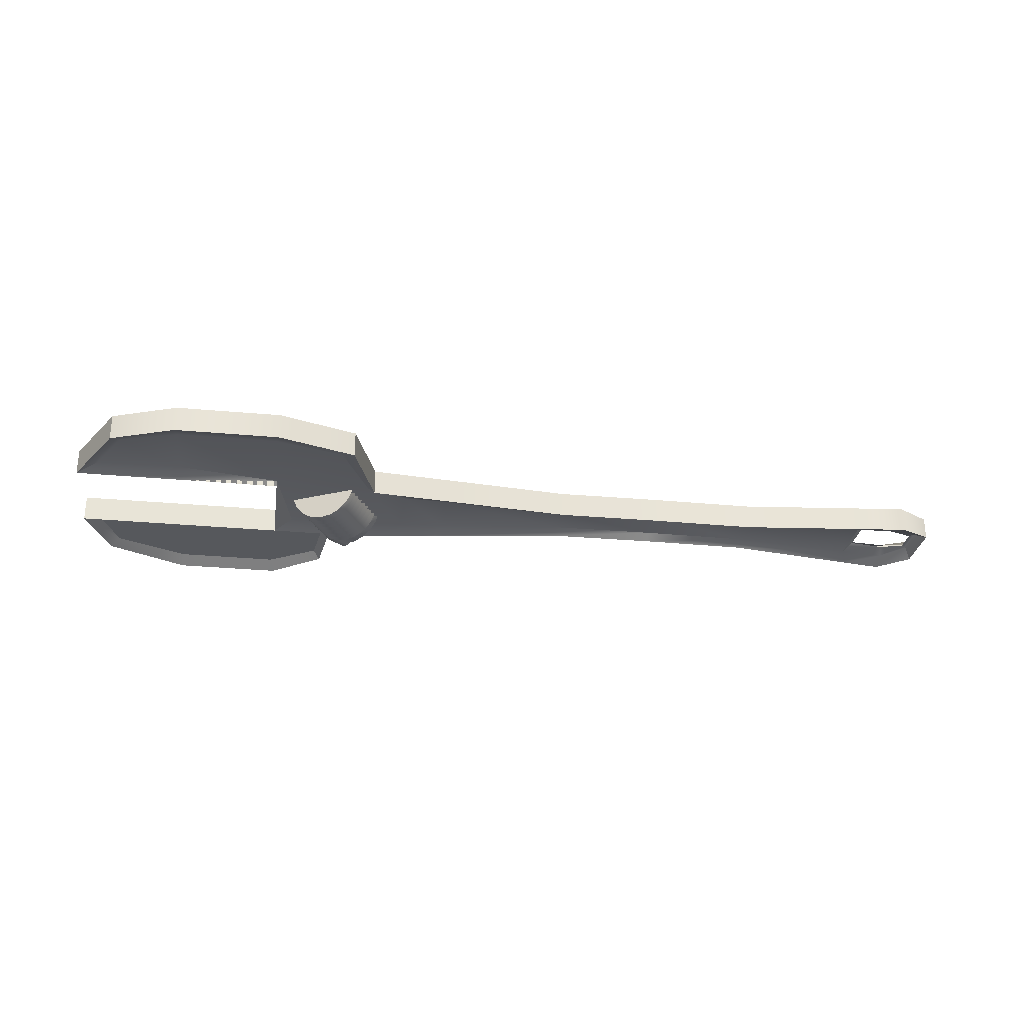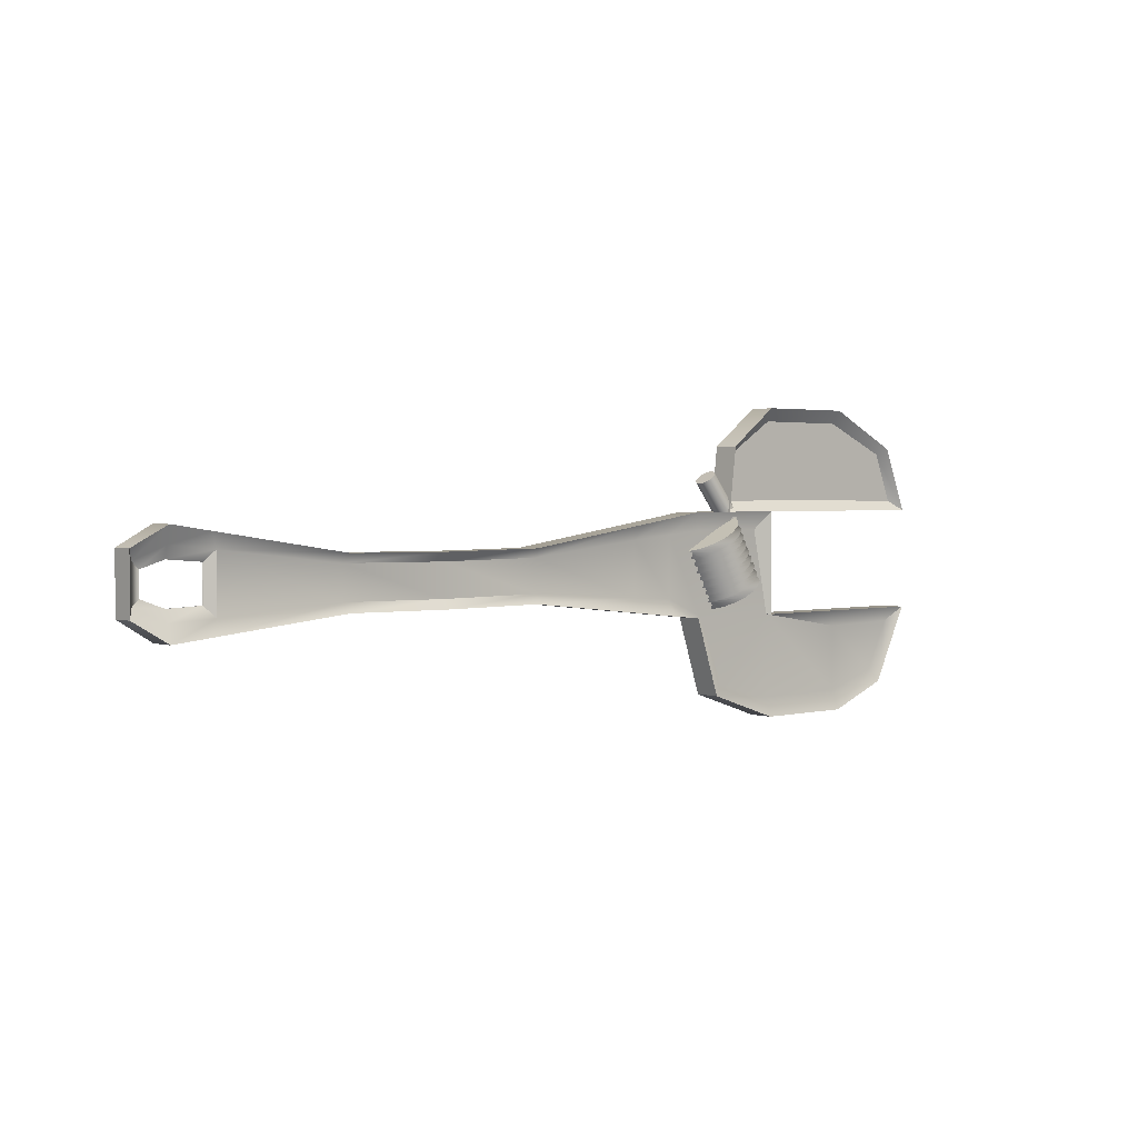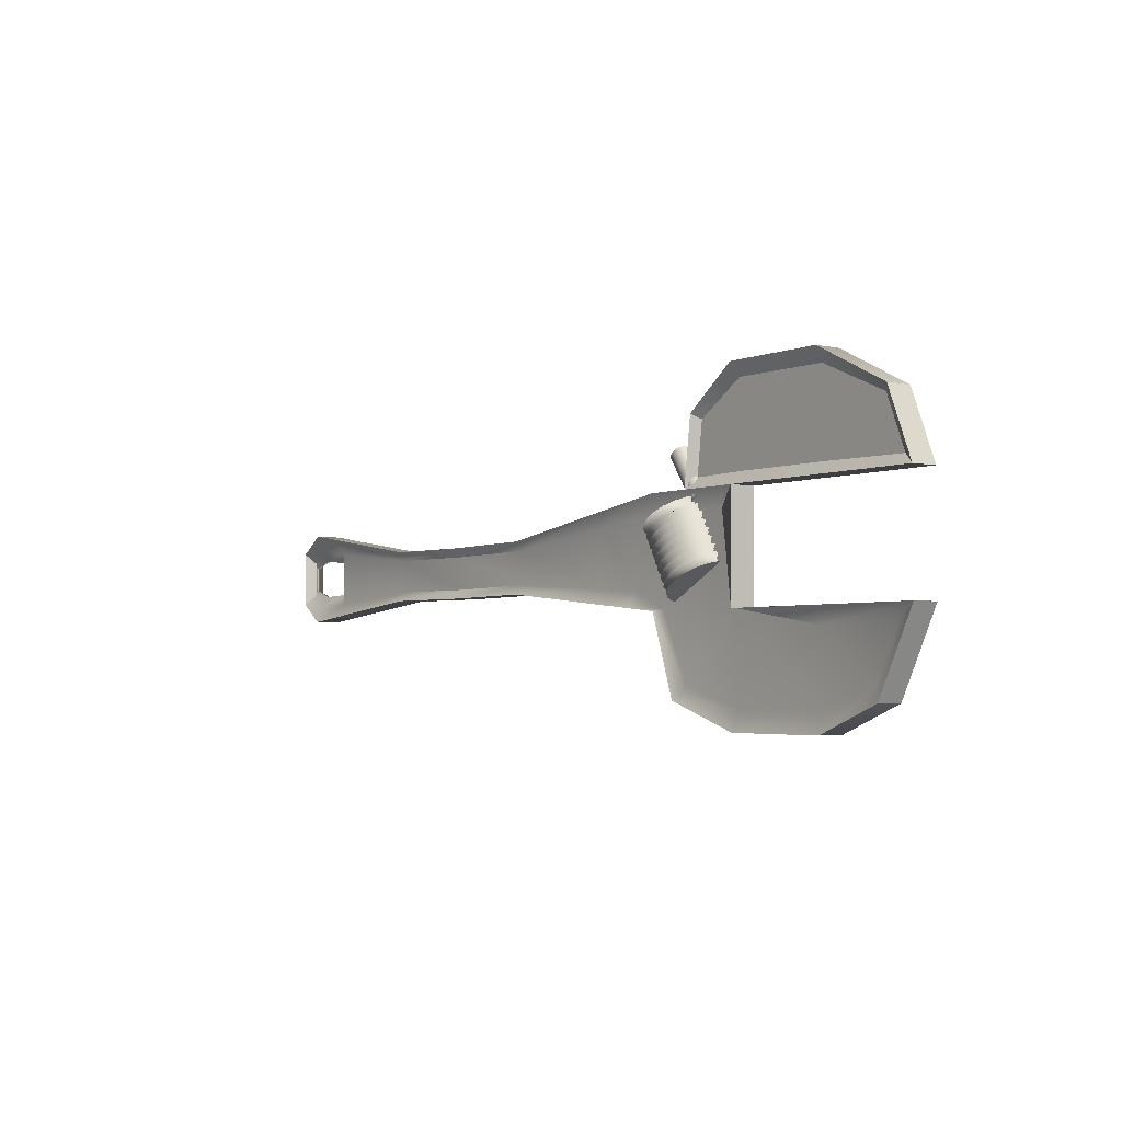
<metadata>
{"format":"obj","ext":"obj","renderer":"f3d","projection":"perspective","resolution":1024,"background":"white","views":[{"elev":-27.8,"azim":171.9,"up":"+Y"},{"elev":2.2,"azim":-41.8,"up":"+Z"},{"elev":-3.3,"azim":53.5,"up":"+Z"}]}
</metadata>
<code>
g default
v 7.161 -0.1576 0.94
v 7.19 -0.1052 0.9582
v 7.205 -0.04488 0.9656
v 7.204 0.01755 0.9613
v 7.188 0.07595 0.9459
v 7.158 0.1246 0.9209
v 7.116 0.1588 0.8886
v 7.068 0.1751 0.8523
v 7.018 0.172 0.8154
v 6.97 0.1497 0.7817
v 6.929 0.1105 0.7544
v 6.9 0.05813 0.7362
v 6.885 -0.002211 0.7288
v 6.886 -0.06464 0.733
v 6.903 -0.123 0.7484
v 6.933 -0.1717 0.7735
v 6.974 -0.2059 0.8058
v 7.023 -0.2222 0.8421
v 7.073 -0.2191 0.8789
v 7.121 -0.1968 0.9127
v 6.571 -0.1105 1.746
v 6.6 -0.05813 1.764
v 6.615 0.002211 1.771
v 6.614 0.06464 1.767
v 6.597 0.123 1.752
v 6.567 0.1717 1.726
v 6.526 0.2059 1.694
v 6.477 0.2222 1.658
v 6.427 0.2191 1.621
v 6.379 0.1968 1.587
v 6.339 0.1576 1.56
v 6.31 0.1052 1.542
v 6.295 0.04488 1.534
v 6.296 -0.01755 1.539
v 6.312 -0.07595 1.554
v 6.342 -0.1246 1.579
v 6.384 -0.1588 1.611
v 6.432 -0.1751 1.648
v 6.482 -0.172 1.685
v 6.53 -0.1497 1.718
v 7.045 -0.02354 0.8472
v 6.455 0.02354 1.653
v 6.997 0.3381 0.8856
v 7.05 0.1283 0.913
v 7.042 -0.08942 0.9084
v 6.976 -0.2938 0.8722
v 6.857 -0.4649 0.8079
v 6.698 -0.5858 0.7219
v 6.513 -0.6449 0.6226
v 6.321 -0.6362 0.5196
v 6.141 -0.5607 0.4232
v 5.99 -0.4257 0.3426
v 5.883 -0.2445 0.2859
v 5.831 -0.0347 0.2585
v 5.838 0.183 0.2631
v 5.904 0.3874 0.2993
v 6.023 0.5585 0.3636
v 6.183 0.6794 0.4496
v 6.367 0.7385 0.5489
v 6.559 0.7298 0.6519
v 6.74 0.6543 0.7483
v 6.89 0.5193 0.8289
v 6.544 0.7429 0.4638
v 6.732 0.6984 0.5646
v 6.899 0.5902 0.6537
v 7.028 0.4288 0.7226
v 7.107 0.2301 0.7644
v 7.128 0.01348 0.775
v 7.089 -0.1998 0.7534
v 6.994 -0.389 0.7018
v 6.852 -0.5354 0.6251
v 6.677 -0.6248 0.5309
v 6.486 -0.6484 0.4284
v 6.298 -0.6039 0.3276
v 6.131 -0.4957 0.2385
v 6.002 -0.3343 0.1696
v 5.923 -0.1356 0.1279
v 5.902 0.08102 0.1172
v 5.941 0.2943 0.1388
v 6.036 0.4835 0.1904
v 6.178 0.6299 0.2671
v 6.353 0.7193 0.3613
v 6.06 0.3989 0.02292
v 6.181 0.5675 0.08858
v 6.342 0.6853 0.1756
v 6.528 0.7407 0.2754
v 6.72 0.7282 0.3782
v 6.899 0.6492 0.474
v 7.048 0.5112 0.5534
v 7.152 0.3279 0.6087
v 7.201 0.1171 0.6343
v 7.19 -0.1004 0.6279
v 7.121 -0.3035 0.59
v 6.999 -0.4721 0.5243
v 6.838 -0.5899 0.4374
v 6.652 -0.6453 0.3376
v 6.46 -0.6328 0.2347
v 6.281 -0.5538 0.1389
v 6.133 -0.4158 0.05948
v 6.029 -0.2325 0.004235
v 5.98 -0.02172 -0.02142
v 5.99 0.1958 -0.01499
v 6.146 -0.3232 -0.1127
v 6.07 -0.1229 -0.1529
v 6.053 0.09406 -0.1617
v 6.095 0.3066 -0.1384
v 6.193 0.4938 -0.08518
v 6.337 0.6374 -0.007317
v 6.513 0.7233 0.08759
v 6.705 0.7431 0.1903
v 6.892 0.6949 0.2906
v 7.057 0.5834 0.3789
v 7.184 0.4195 0.4464
v 7.26 0.2192 0.4865
v 7.277 0.002242 0.4953
v 7.235 -0.2103 0.472
v 7.137 -0.3975 0.4188
v 6.993 -0.5411 0.3409
v 6.817 -0.627 0.246
v 6.626 -0.6468 0.1434
v 6.438 -0.5986 0.043
v 6.273 -0.4871 -0.04525
v 6.791 -0.6455 0.05254
v 6.6 -0.6292 -0.05017
v 6.422 -0.5466 -0.1453
v 6.275 -0.4058 -0.2236
v 6.174 -0.2204 -0.2773
v 6.128 -0.008717 -0.3012
v 6.142 0.2086 -0.293
v 6.215 0.4102 -0.2534
v 6.339 0.5765 -0.1864
v 6.502 0.691 -0.09843
v 6.689 0.7427 0.001798
v 6.88 0.7264 0.1045
v 7.058 0.6438 0.1997
v 7.204 0.503 0.2779
v 7.306 0.3176 0.3316
v 7.351 0.1059 0.3555
v 7.337 -0.1114 0.3473
v 7.265 -0.313 0.3077
v 7.141 -0.4793 0.2407
v 6.978 -0.5938 0.1528
v 7.381 -0.2206 0.1905
v 7.28 -0.4058 0.1358
v 7.134 -0.5466 0.05675
v 6.956 -0.629 -0.03884
v 6.765 -0.645 -0.1416
v 6.578 -0.5931 -0.2416
v 6.415 -0.4783 -0.3289
v 6.291 -0.312 -0.395
v 6.218 -0.1102 -0.4335
v 6.203 0.1071 -0.4405
v 6.249 0.3187 -0.4155
v 6.35 0.5039 -0.3607
v 6.496 0.6447 -0.2817
v 6.674 0.7271 -0.1861
v 6.865 0.7431 -0.0833
v 7.052 0.6912 0.01665
v 7.215 0.5764 0.104
v 7.339 0.4101 0.1701
v 7.412 0.2083 0.2085
v 7.427 -0.008981 0.2156
v 7.361 0.4946 0.002316
v 7.46 0.3072 0.05449
v 7.502 0.09469 0.07665
v 7.485 -0.1223 0.06662
v 7.409 -0.3225 0.0254
v 7.283 -0.4862 -0.04299
v 7.118 -0.5975 -0.1318
v 6.931 -0.6455 -0.2325
v 6.739 -0.6255 -0.335
v 6.563 -0.5393 -0.4295
v 6.418 -0.3956 -0.5066
v 6.32 -0.2083 -0.5587
v 6.278 0.004304 -0.5809
v 6.295 0.2213 -0.5709
v 6.371 0.4214 -0.5296
v 6.497 0.5852 -0.4613
v 6.662 0.6965 -0.3724
v 6.849 0.7445 -0.2718
v 7.04 0.7244 -0.1692
v 7.217 0.6383 -0.07476
v 6.834 0.7306 -0.4598
v 7.026 0.7429 -0.3569
v 7.211 0.6873 -0.2574
v 7.373 0.5693 -0.171
v 7.495 0.4005 -0.1063
v 7.564 0.1974 -0.06951
v 7.575 -0.02019 -0.06427
v 7.527 -0.2309 -0.09108
v 7.423 -0.4141 -0.1473
v 7.274 -0.5519 -0.2275
v 7.096 -0.6307 -0.3237
v 6.904 -0.643 -0.4267
v 6.718 -0.5874 -0.5262
v 6.557 -0.4694 -0.6125
v 6.435 -0.3006 -0.6772
v 6.365 -0.09748 -0.714
v 6.354 0.1201 -0.7193
v 6.403 0.3308 -0.6925
v 6.507 0.514 -0.6362
v 6.655 0.6518 -0.556
v 6.448 0.2339 -0.8487
v 6.526 0.4326 -0.8058
v 6.655 0.5938 -0.7361
v 6.822 0.7018 -0.6463
v 7.01 0.7461 -0.5453
v 7.201 0.7222 -0.4429
v 7.376 0.6326 -0.3492
v 7.518 0.4861 -0.2734
v 7.613 0.2968 -0.2227
v 7.653 0.08345 -0.2024
v 7.632 -0.1331 -0.2142
v 7.553 -0.3318 -0.257
v 7.424 -0.493 -0.3268
v 7.258 -0.601 -0.4165
v 7.07 -0.6453 -0.5175
v 6.879 -0.6215 -0.6199
v 6.704 -0.5319 -0.7136
v 6.562 -0.3853 -0.7895
v 6.466 -0.196 -0.8401
v 6.427 0.01734 -0.8605
v 6.44 0.0468 0.5857
v 7.04 0.0504 -0.5314
v 8 -0.25 3
v 10 -0.25 3
v 8 0.25 3
v 10 0.25 3
v 8 0.25 1
v 10 0.25 1
v 8 -0.25 1
v 10 -0.25 1
v 12 -0.25 1
v 11.5 -0.25 2.25
v 12 0.25 1
v 11.5 0.25 2.25
v 6.845 -0.25 1
v 7 -0.25 2.25
v 7 0.25 2.25
v 6.845 0.25 1
v -6 -0.1858 0.5463
v 6 -0.25 1
v -6 0.25 0.5463
v 6 0.25 1
v -6 0.25 -0.5381
v 6 0.25 -1
v -6 -0.1858 -0.5381
v 6 -0.25 -1
v 8 -0.25 -1
v 8 -0.25 1
v 8 0.25 -1
v 8 0.25 1
v 6.5 0.25 -2.5
v 6.5 -0.25 -2.5
v 8 0.25 -3
v 8 -0.25 -3
v 10 0.25 -1
v 10 -0.25 -1
v 10 -0.25 -3
v 10 0.25 -3
v 12 0.25 -1
v 12 -0.25 -1
v 11.25 -0.25 -2.5
v 11.25 0.25 -2.5
v 1.999 0.25 0.395
v 1.999 0.25 -0.5838
v 1.999 -0.25 -0.5838
v 1.999 -0.25 0.395
v -2.017 0.25 0.395
v -2.017 0.25 -0.5838
v -2.017 -0.25 -0.5838
v -2.017 -0.25 0.395
v -0.008677 0.25 0.3752
v -0.008677 0.25 -0.5999
v -0.008677 -0.25 -0.5999
v -0.008677 -0.25 0.3752
v -4.596 0.25 -0.8533
v -4.596 -0.25 -0.8533
v -4.596 -0.25 0.7867
v -4.596 0.25 0.7867
v 4.589 0.25 -0.8533
v 4.589 -0.25 -0.8533
v 4.589 -0.25 0.7867
v 4.589 0.25 0.7867
v -5.351 0.25 -0.9322
v -5.351 -0.25 -0.9322
v -5.351 -0.25 0.9014
v -5.351 0.25 0.9014
v 5.348 0.25 -0.9322
v 5.348 -0.25 -0.9322
v 5.348 -0.25 0.9014
v 5.348 0.25 0.9014
v -5.867 0.1285 0.3514
v -5.335 0.1285 0.58
v -5.335 0.1285 -0.6118
v -5.867 0.1285 -0.3535
v 6.12 0.1285 0.6488
v 6.149 0.1285 -0.9716
v 7.65 0.1285 0.65
v 8 0.1285 -1
v 8.03 0.1285 -2.62
v 6.734 0.1285 -2.266
v 9.964 0.1285 -1.315
v 9.964 0.1285 -2.615
v 11.58 0.1285 -1.28
v 11.09 0.1285 -2.255
v 2.069 0.1285 0.2282
v 4.451 0.1285 0.4968
v 4.451 0.1285 -0.5692
v 2.069 0.1285 -0.408
v -2.086 0.1285 0.2282
v -0.008787 0.1285 0.2077
v -0.008787 0.1285 -0.4261
v -2.086 0.1285 -0.408
v -4.458 0 0.4968
v -4.458 0 -0.5692
v 5.343 0.1285 0.5807
v 5.343 0.1285 -0.6111
v -5.867 0 -0.3535
v -5.335 -0.1285 -0.6118
v -5.335 -0.1285 0.58
v -5.867 0 0.3514
v 6.149 -0.1285 -0.9716
v 6.12 -0.1285 0.6488
v 8 -0.1285 -1
v 7.65 -0.1285 0.65
v 6.734 -0.1285 -2.266
v 8.03 -0.1285 -2.62
v 9.964 -0.1285 -2.615
v 9.964 -0.1285 -1.315
v 11.09 -0.1285 -2.255
v 11.58 -0.1285 -1.28
v 2.069 -0.1285 -0.408
v 2.069 -0.1285 0.2282
v 4.451 -0.1285 -0.5692
v 4.451 -0.1285 0.4968
v -2.086 -0.1285 -0.408
v -2.086 -0.1285 0.2282
v -0.008787 -0.1285 -0.4261
v -0.008787 -0.1285 0.2077
v -4.458 -0.1285 -0.5692
v -4.458 -0.1285 0.4968
v 5.343 -0.1285 -0.6111
v 5.343 -0.1285 0.5807
v 8.062 0.09721 2.749
v 9.977 0.09721 2.742
v 9.977 0.09721 1.209
v 8.062 0.09721 1.216
v 11.34 0.09721 2.143
v 11.72 0.09721 1.185
v 7.006 0.09721 1.198
v 7.124 0.09721 2.157
v 8.062 -0.09721 1.216
v 9.977 -0.09721 1.209
v 9.977 -0.09721 2.742
v 8.062 -0.09721 2.749
v 11.72 -0.09721 1.185
v 11.34 -0.09721 2.143
v 7.124 -0.09721 2.157
v 7.006 -0.09721 1.198
v -5.754 0 0.2184
v -5.298 0.02258 0.3606
v -5.298 0.02258 -0.3942
v -5.754 0 -0.2281
v -4.624 0.02258 0.3054
v -4.624 0.02258 -0.3698
v -5.754 -0.02258 -0.2281
v -5.298 -0.02258 -0.3942
v -5.298 -0.02258 0.3606
v -5.754 -0.02258 0.2184
v -4.624 -0 -0.3698
v -4.624 -0 0.3054
f 1 2 22 21
f 2 3 23 22
f 3 4 24 23
f 4 5 25 24
f 5 6 26 25
f 6 7 27 26
f 7 8 28 27
f 8 9 29 28
f 9 10 30 29
f 10 11 31 30
f 11 12 32 31
f 12 13 33 32
f 13 14 34 33
f 14 15 35 34
f 15 16 36 35
f 16 17 37 36
f 17 18 38 37
f 18 19 39 38
f 19 20 40 39
f 20 1 21 40
f 2 1 41
f 3 2 41
f 4 3 41
f 5 4 41
f 6 5 41
f 7 6 41
f 8 7 41
f 9 8 41
f 10 9 41
f 11 10 41
f 12 11 41
f 13 12 41
f 14 13 41
f 15 14 41
f 16 15 41
f 17 16 41
f 18 17 41
f 19 18 41
f 20 19 41
f 1 20 41
f 21 22 42
f 22 23 42
f 23 24 42
f 24 25 42
f 25 26 42
f 26 27 42
f 27 28 42
f 28 29 42
f 29 30 42
f 30 31 42
f 31 32 42
f 32 33 42
f 33 34 42
f 34 35 42
f 35 36 42
f 36 37 42
f 37 38 42
f 38 39 42
f 39 40 42
f 40 21 42
f 43 44 64 63
f 44 45 65 64
f 45 46 66 65
f 46 47 67 66
f 47 48 68 67
f 48 49 69 68
f 49 50 70 69
f 50 51 71 70
f 51 52 72 71
f 52 53 73 72
f 53 54 74 73
f 54 55 75 74
f 55 56 76 75
f 56 57 77 76
f 57 58 78 77
f 58 59 79 78
f 59 60 80 79
f 60 61 81 80
f 61 62 82 81
f 62 43 63 82
f 63 64 84 83
f 64 65 85 84
f 65 66 86 85
f 66 67 87 86
f 67 68 88 87
f 68 69 89 88
f 69 70 90 89
f 70 71 91 90
f 71 72 92 91
f 72 73 93 92
f 73 74 94 93
f 74 75 95 94
f 75 76 96 95
f 76 77 97 96
f 77 78 98 97
f 78 79 99 98
f 79 80 100 99
f 80 81 101 100
f 81 82 102 101
f 82 63 83 102
f 83 84 104 103
f 84 85 105 104
f 85 86 106 105
f 86 87 107 106
f 87 88 108 107
f 88 89 109 108
f 89 90 110 109
f 90 91 111 110
f 91 92 112 111
f 92 93 113 112
f 93 94 114 113
f 94 95 115 114
f 95 96 116 115
f 96 97 117 116
f 97 98 118 117
f 98 99 119 118
f 99 100 120 119
f 100 101 121 120
f 101 102 122 121
f 102 83 103 122
f 103 104 124 123
f 104 105 125 124
f 105 106 126 125
f 106 107 127 126
f 107 108 128 127
f 108 109 129 128
f 109 110 130 129
f 110 111 131 130
f 111 112 132 131
f 112 113 133 132
f 113 114 134 133
f 114 115 135 134
f 115 116 136 135
f 116 117 137 136
f 117 118 138 137
f 118 119 139 138
f 119 120 140 139
f 120 121 141 140
f 121 122 142 141
f 122 103 123 142
f 123 124 144 143
f 124 125 145 144
f 125 126 146 145
f 126 127 147 146
f 127 128 148 147
f 128 129 149 148
f 129 130 150 149
f 130 131 151 150
f 131 132 152 151
f 132 133 153 152
f 133 134 154 153
f 134 135 155 154
f 135 136 156 155
f 136 137 157 156
f 137 138 158 157
f 138 139 159 158
f 139 140 160 159
f 140 141 161 160
f 141 142 162 161
f 142 123 143 162
f 143 144 164 163
f 144 145 165 164
f 145 146 166 165
f 146 147 167 166
f 147 148 168 167
f 148 149 169 168
f 149 150 170 169
f 150 151 171 170
f 151 152 172 171
f 152 153 173 172
f 153 154 174 173
f 154 155 175 174
f 155 156 176 175
f 156 157 177 176
f 157 158 178 177
f 158 159 179 178
f 159 160 180 179
f 160 161 181 180
f 161 162 182 181
f 162 143 163 182
f 163 164 184 183
f 164 165 185 184
f 165 166 186 185
f 166 167 187 186
f 167 168 188 187
f 168 169 189 188
f 169 170 190 189
f 170 171 191 190
f 171 172 192 191
f 172 173 193 192
f 173 174 194 193
f 174 175 195 194
f 175 176 196 195
f 176 177 197 196
f 177 178 198 197
f 178 179 199 198
f 179 180 200 199
f 180 181 201 200
f 181 182 202 201
f 182 163 183 202
f 183 184 204 203
f 184 185 205 204
f 185 186 206 205
f 186 187 207 206
f 187 188 208 207
f 188 189 209 208
f 189 190 210 209
f 190 191 211 210
f 191 192 212 211
f 192 193 213 212
f 193 194 214 213
f 194 195 215 214
f 195 196 216 215
f 196 197 217 216
f 197 198 218 217
f 198 199 219 218
f 199 200 220 219
f 200 201 221 220
f 201 202 222 221
f 202 183 203 222
f 44 43 223
f 45 44 223
f 46 45 223
f 47 46 223
f 48 47 223
f 49 48 223
f 50 49 223
f 51 50 223
f 52 51 223
f 53 52 223
f 54 53 223
f 55 54 223
f 56 55 223
f 57 56 223
f 58 57 223
f 59 58 223
f 60 59 223
f 61 60 223
f 62 61 223
f 43 62 223
f 203 204 224
f 204 205 224
f 205 206 224
f 206 207 224
f 207 208 224
f 208 209 224
f 209 210 224
f 210 211 224
f 211 212 224
f 212 213 224
f 213 214 224
f 214 215 224
f 215 216 224
f 216 217 224
f 217 218 224
f 218 219 224
f 219 220 224
f 220 221 224
f 221 222 224
f 222 203 224
f 225 226 228 227
f 345 346 347 348
f 229 230 232 231
f 353 354 355 356
f 234 233 235 236
f 237 238 239 240
f 355 354 357 358
f 232 230 235 233
f 347 346 349 350
f 228 226 234 236
f 353 356 359 360
f 225 227 239 238
f 345 348 351 352
f 229 231 237 240
f 241 287 288 243
f 245 285 286 247
f 250 249 251 252
f 247 241 243 245
f 324 323 325 326
f 254 253 255 256
f 298 297 299 300
f 244 242 250 252
f 248 246 253 254
f 298 300 301 302
f 261 262 263 264
f 325 323 327 328
f 251 249 258 257
f 325 328 329 330
f 256 255 260 259
f 301 300 303 304
f 257 258 262 261
f 330 329 331 332
f 259 260 264 263
f 304 303 305 306
f 307 308 309 310
f 267 266 281 282
f 334 333 335 336
f 265 268 283 284
f 311 312 313 314
f 271 270 274 275
f 338 337 339 340
f 269 272 276 273
f 312 307 310 313
f 275 274 266 267
f 340 339 333 334
f 273 276 268 265
f 277 270 271 278
f 342 341 337 338
f 280 279 272 269
f 316 315 311 314
f 282 281 289 290
f 336 335 343 344
f 284 283 291 292
f 309 308 317 318
f 285 277 278 286
f 288 287 279 280
f 290 289 246 248
f 344 343 323 324
f 292 291 242 244
f 318 317 297 298
f 243 288 294 293
f 285 245 296 295
f 245 243 293 296
f 244 252 299 297
f 252 251 300 299
f 255 253 302 301
f 253 246 298 302
f 251 257 303 300
f 260 255 301 304
f 257 261 305 303
f 261 264 306 305
f 264 260 304 306
f 265 284 308 307
f 281 266 310 309
f 269 273 312 311
f 274 270 314 313
f 273 265 307 312
f 266 274 313 310
f 280 269 311 315
f 270 277 316 314
f 284 292 317 308
f 289 281 309 318
f 288 280 315 294
f 277 285 295 316
f 292 244 297 317
f 246 289 318 298
f 247 286 320 319
f 287 241 322 321
f 241 247 319 322
f 249 250 326 325
f 250 242 324 326
f 248 254 327 323
f 254 256 328 327
f 256 259 329 328
f 258 249 325 330
f 259 263 331 329
f 263 262 332 331
f 262 258 330 332
f 267 282 335 333
f 283 268 334 336
f 271 275 339 337
f 276 272 338 340
f 275 267 333 339
f 268 276 340 334
f 278 271 337 341
f 272 279 342 338
f 282 290 343 335
f 291 283 336 344
f 286 278 341 320
f 279 287 321 342
f 290 248 323 343
f 242 291 344 324
f 227 228 346 345
f 230 229 348 347
f 228 236 349 346
f 236 235 350 349
f 235 230 347 350
f 229 240 351 348
f 240 239 352 351
f 239 227 345 352
f 231 232 354 353
f 226 225 356 355
f 232 233 357 354
f 233 234 358 357
f 234 226 355 358
f 225 238 359 356
f 238 237 360 359
f 237 231 353 360
f 293 294 362 361
f 295 296 364 363
f 296 293 361 364
f 294 315 365 362
f 315 316 366 365
f 316 295 363 366
f 319 320 368 367
f 321 322 370 369
f 322 319 367 370
f 320 341 371 368
f 341 342 372 371
f 342 321 369 372

</code>
